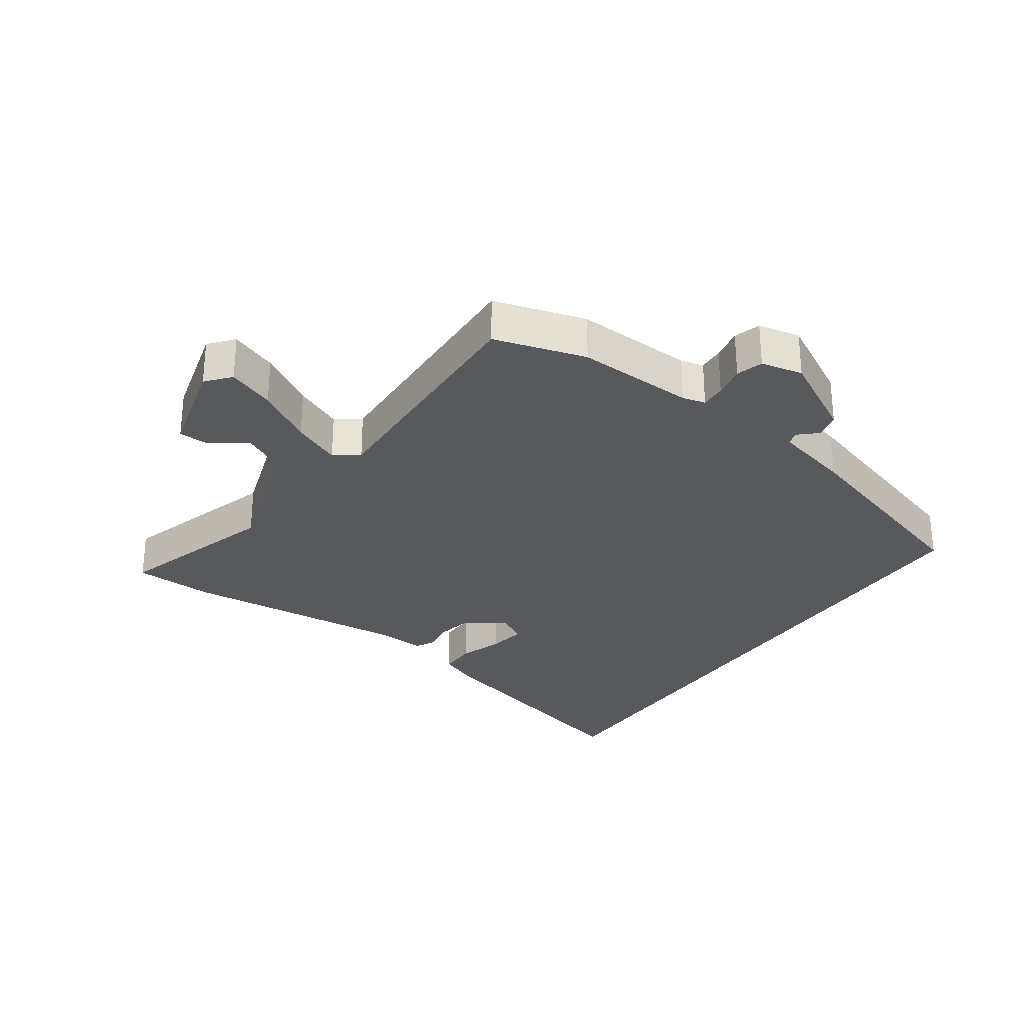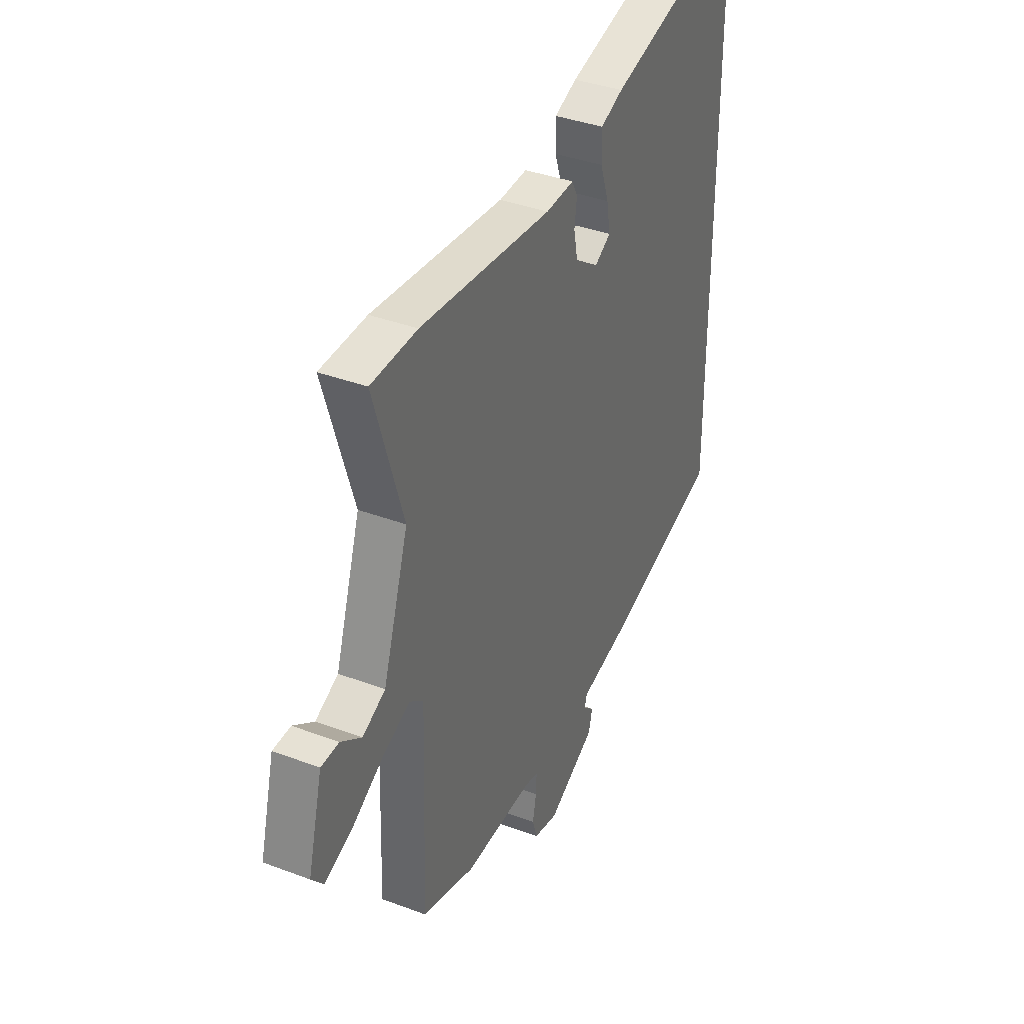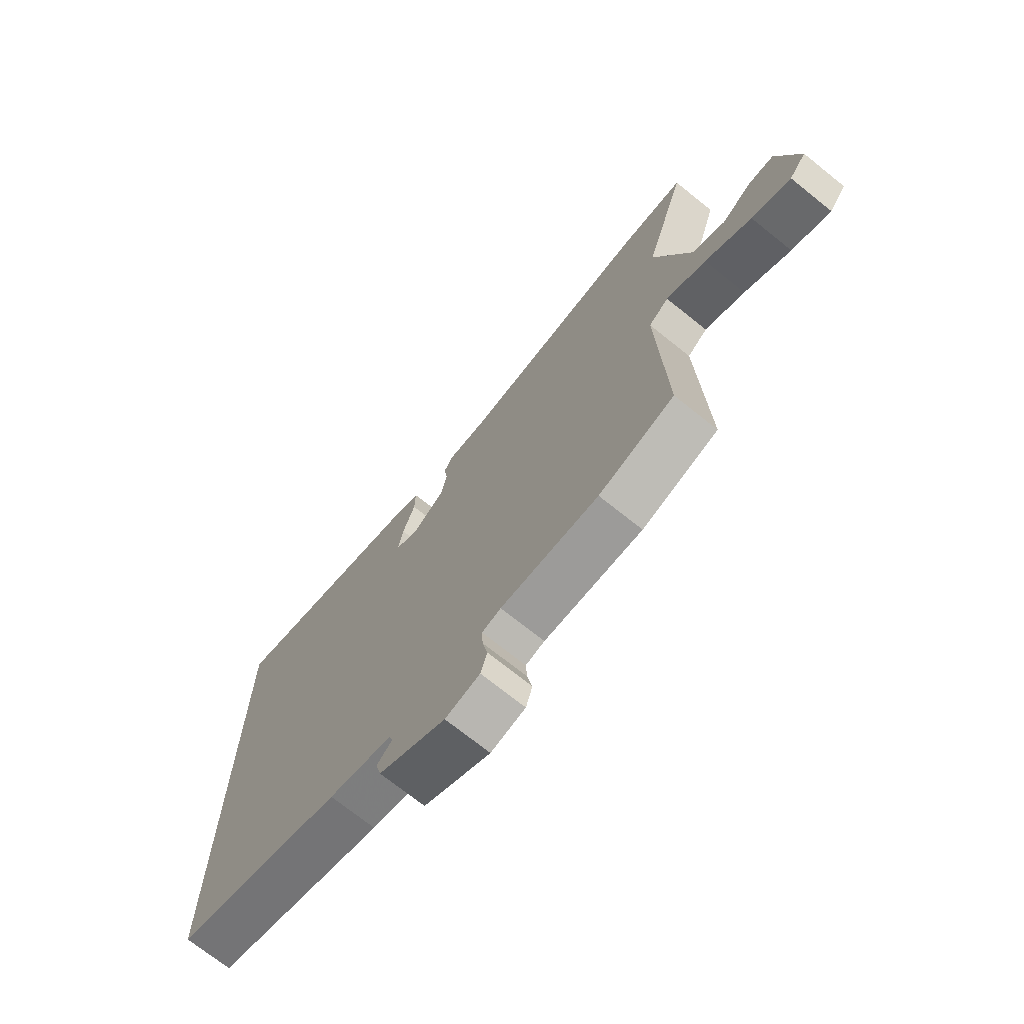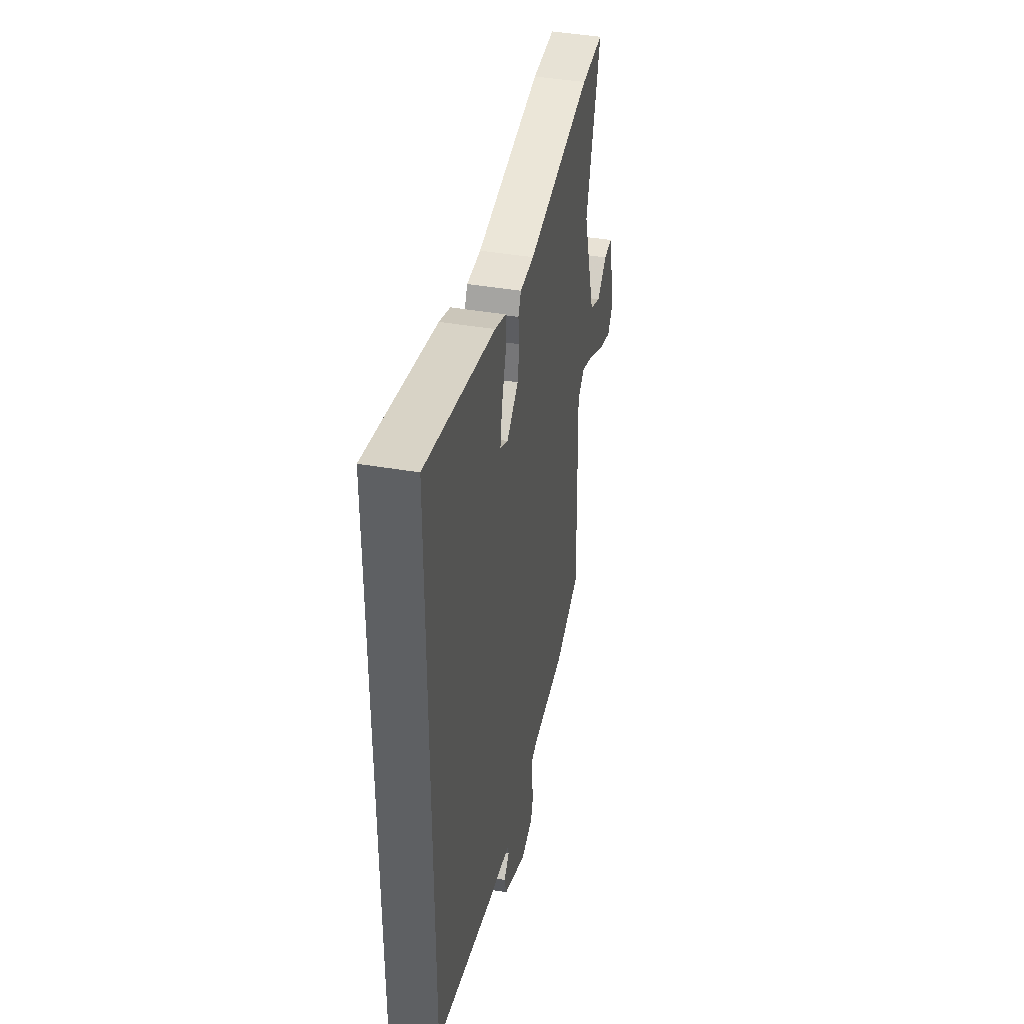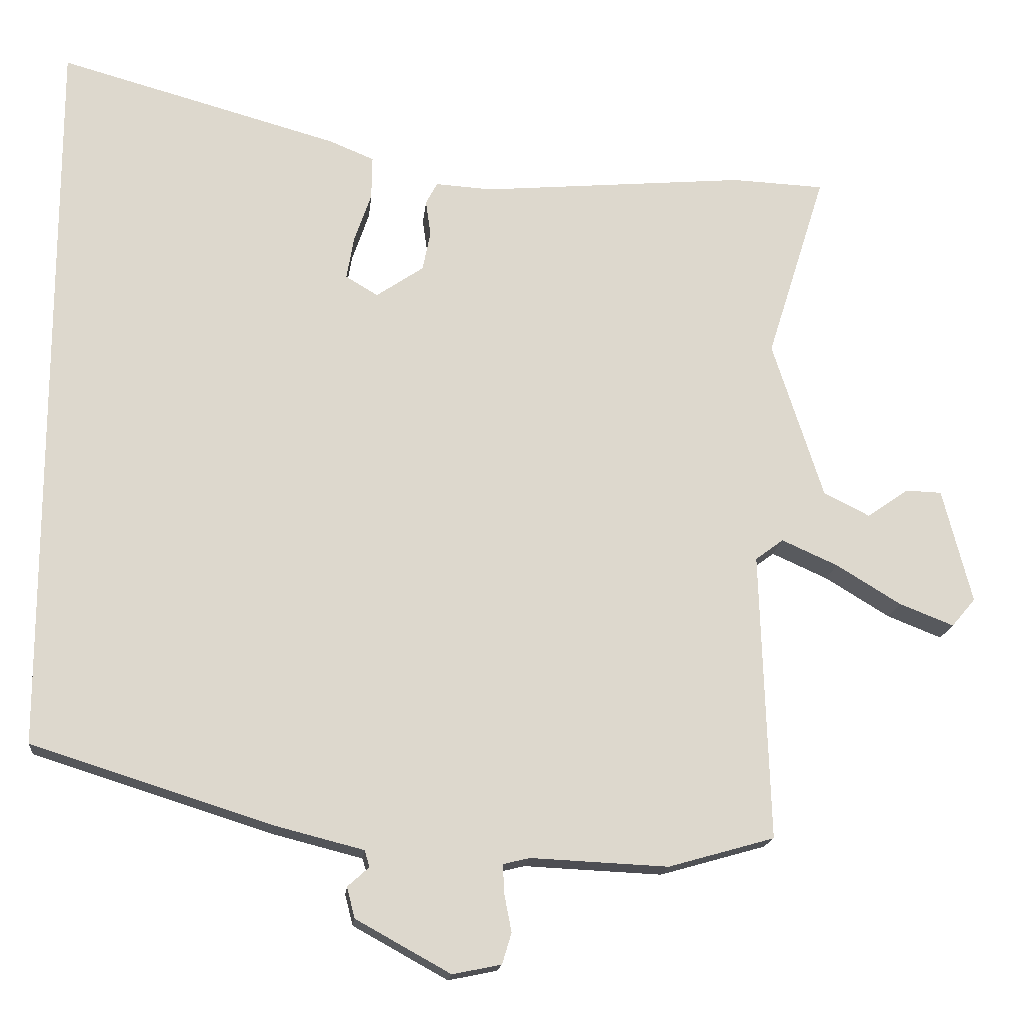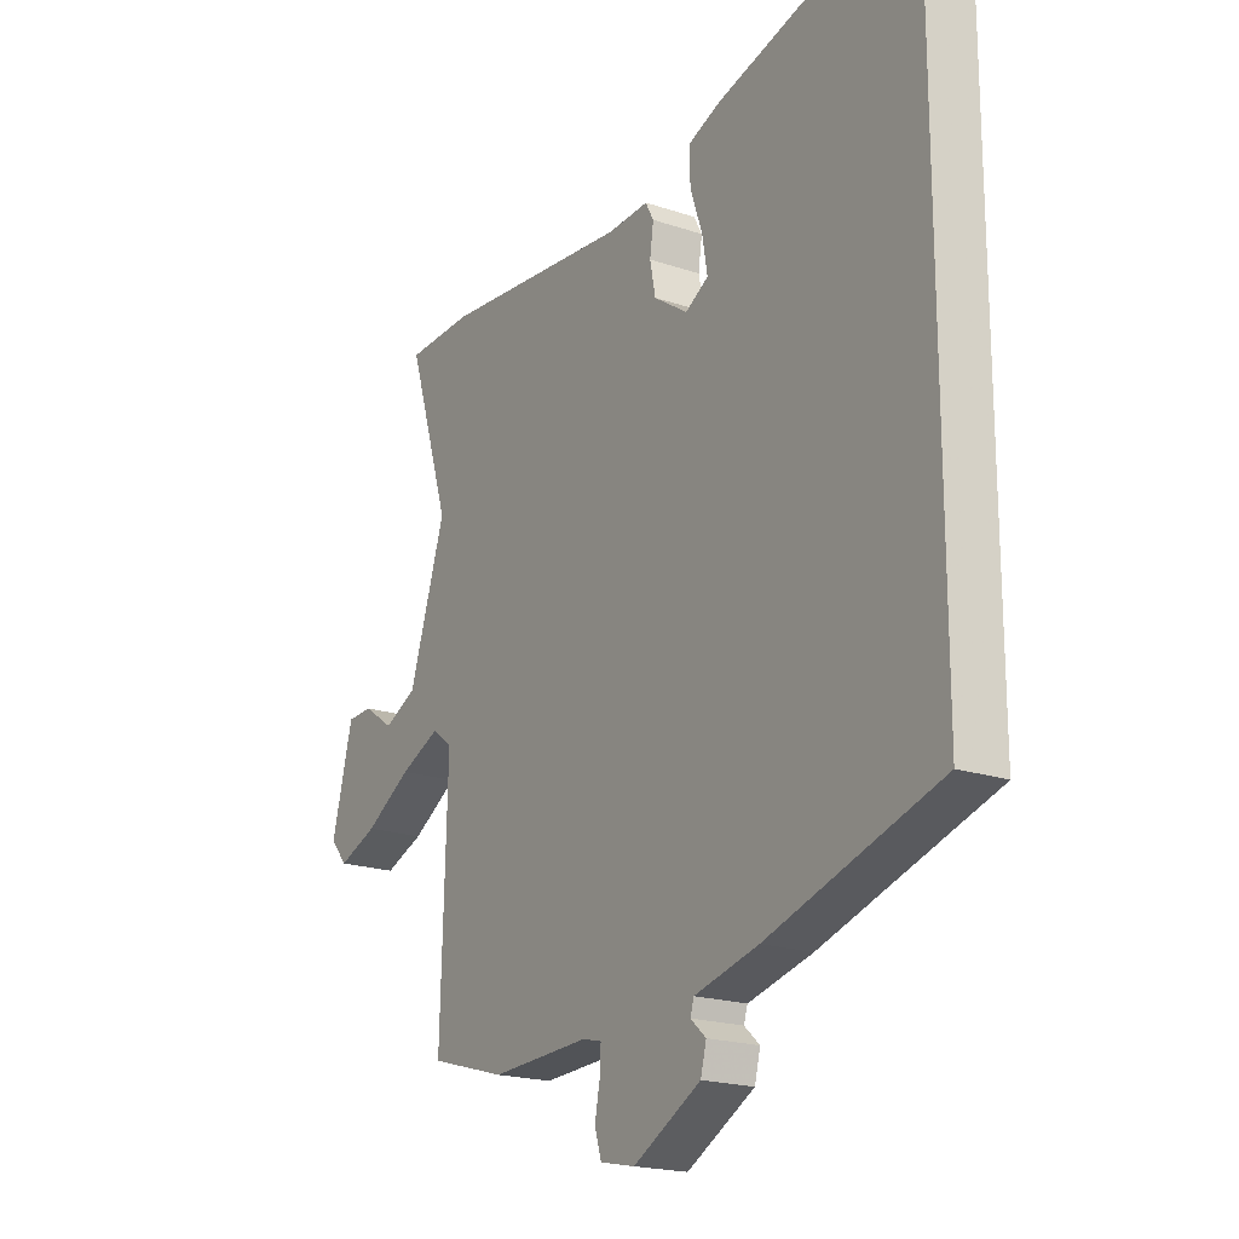
<metadata>
{"format":"obj","ext":"obj","renderer":"f3d","projection":"perspective","resolution":1024,"background":"white","views":[{"elev":-29.2,"azim":145.6,"up":"+Y"},{"elev":37.3,"azim":115.8,"up":"+Z"},{"elev":-72.0,"azim":51.3,"up":"+Z"},{"elev":42.7,"azim":-78.5,"up":"+Z"},{"elev":-17.1,"azim":-5.7,"up":"+Z"},{"elev":-19.6,"azim":-122.3,"up":"+Z"}]}
</metadata>
<code>
v -0.5 0.07 0.644
v -0.11 0.07 0.535
v -0.047 0.07 0.509
v -0.048 0.07 0.449
v -0.072 0.07 0.379
v -0.082 0.07 0.32
v -0.037 0.07 0.293
v 0.029 0.07 0.338
v 0.04 0.07 0.393
v 0.033 0.07 0.443
v 0.049 0.07 0.473
v 0.128 0.07 0.468
v 0.497 0.07 0.5
v 0.626 0.07 0.494
v 0.544 0.07 0.232
v 0.615 0.07 0.011
v 0.679 0.07 -0.021
v 0.737 0.07 0.019
v 0.787 0.07 0.017
v 0.828 0.07 -0.143
v 0.795 0.07 -0.182
v 0.719 0.07 -0.152
v 0.629 0.07 -0.097
v 0.551 0.07 -0.062
v 0.512 0.07 -0.091
v 0.525 0.07 -0.493
v 0.377 0.07 -0.535
v 0.185 0.07 -0.526
v 0.148 0.07 -0.535
v 0.15 0.07 -0.576
v 0.16 0.07 -0.628
v 0.147 0.07 -0.671
v 0.079 0.07 -0.685
v -0.053 0.07 -0.612
v -0.064 0.07 -0.569
v -0.034 0.07 -0.542
v -0.041 0.07 -0.519
v -0.166 0.07 -0.487
v -0.5 0.07 -0.381
v -0.5 0 0.644
v -0.11 0 0.535
v -0.047 0 0.509
v -0.048 0 0.449
v -0.072 0 0.379
v -0.082 0 0.32
v -0.037 0 0.293
v 0.029 0 0.338
v 0.04 0 0.393
v 0.033 0 0.443
v 0.049 0 0.473
v 0.128 0 0.468
v 0.497 0 0.5
v 0.626 0 0.494
v 0.544 0 0.232
v 0.615 0 0.011
v 0.679 0 -0.021
v 0.737 0 0.019
v 0.787 0 0.017
v 0.828 0 -0.143
v 0.795 0 -0.182
v 0.719 0 -0.152
v 0.629 0 -0.097
v 0.551 0 -0.062
v 0.512 0 -0.091
v 0.525 0 -0.493
v 0.377 0 -0.535
v 0.185 0 -0.526
v 0.148 0 -0.535
v 0.15 0 -0.576
v 0.16 0 -0.628
v 0.147 0 -0.671
v 0.079 0 -0.685
v -0.053 0 -0.612
v -0.064 0 -0.569
v -0.034 0 -0.542
v -0.041 0 -0.519
v -0.166 0 -0.487
v -0.5 0 -0.381
f 39 1 2
f 38 39 2
f 37 38 2
f 36 37 2
f 34 35 36
f 33 34 36
f 32 33 36
f 31 32 36
f 30 31 36
f 29 30 36
f 28 29 36
f 25 26 27 28
f 25 28 36
f 21 22 23
f 20 21 23
f 19 20 23
f 18 19 23
f 17 18 23
f 16 17 23 24
f 15 16 24 25
f 12 13 14 15
f 12 15 25
f 11 12 25
f 10 11 25
f 9 10 25
f 2 3 4 5
f 2 5 6
f 36 2 6
f 8 9 25 36
f 7 8 36
f 6 7 36
f 41 40 78
f 41 78 77
f 41 77 76
f 41 76 75
f 75 74 73
f 75 73 72
f 75 72 71
f 75 71 70
f 75 70 69
f 75 69 68
f 75 68 67
f 67 66 65 64
f 75 67 64
f 62 61 60
f 62 60 59
f 62 59 58
f 62 58 57
f 62 57 56
f 63 62 56 55
f 64 63 55 54
f 54 53 52 51
f 64 54 51
f 64 51 50
f 64 50 49
f 64 49 48
f 44 43 42 41
f 45 44 41
f 45 41 75
f 75 64 48 47
f 75 47 46
f 75 46 45
f 1 40 41 2
f 2 41 42 3
f 3 42 43 4
f 4 43 44 5
f 5 44 45 6
f 6 45 46 7
f 7 46 47 8
f 8 47 48 9
f 9 48 49 10
f 10 49 50 11
f 11 50 51 12
f 12 51 52 13
f 13 52 53 14
f 14 53 54 15
f 15 54 55 16
f 16 55 56 17
f 17 56 57 18
f 18 57 58 19
f 19 58 59 20
f 20 59 60 21
f 21 60 61 22
f 22 61 62 23
f 23 62 63 24
f 24 63 64 25
f 25 64 65 26
f 26 65 66 27
f 27 66 67 28
f 28 67 68 29
f 29 68 69 30
f 30 69 70 31
f 31 70 71 32
f 32 71 72 33
f 33 72 73 34
f 34 73 74 35
f 35 74 75 36
f 36 75 76 37
f 37 76 77 38
f 38 77 78 39
f 39 78 40 1

</code>
